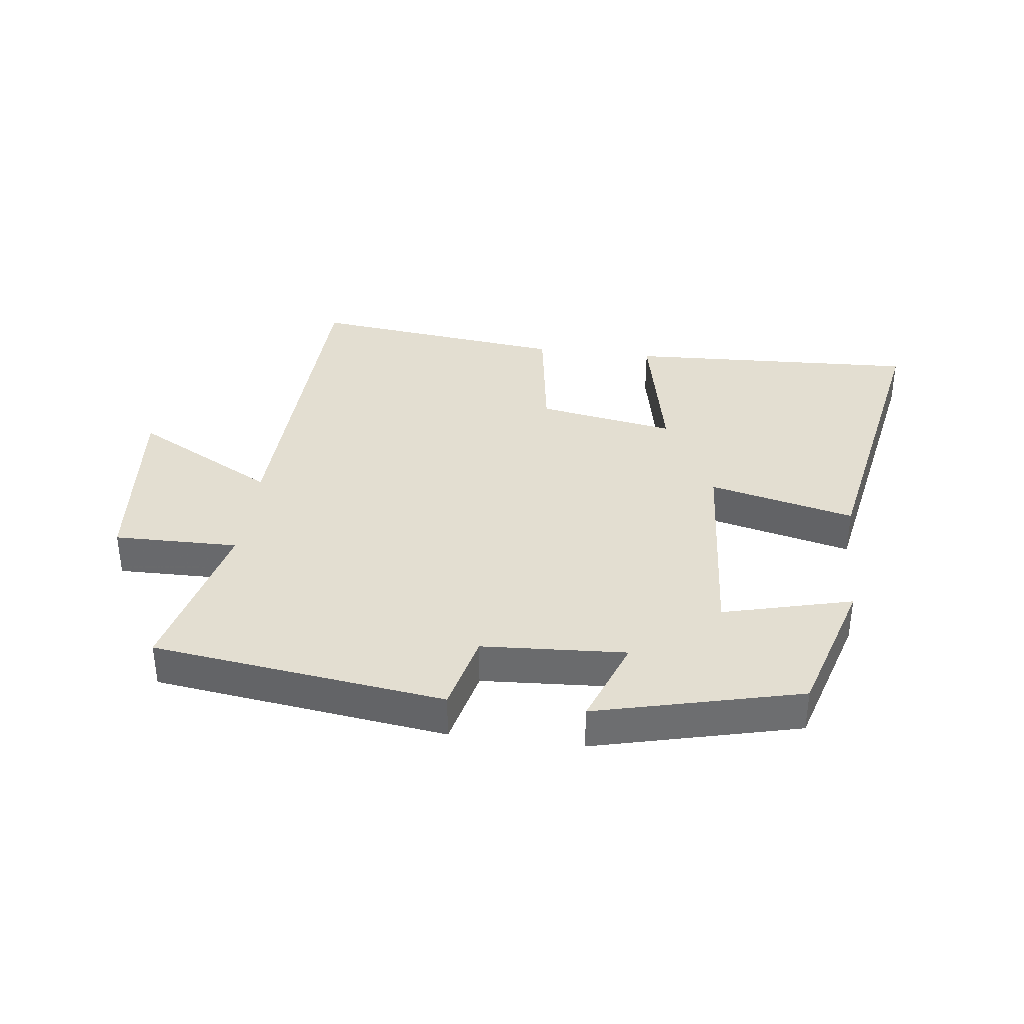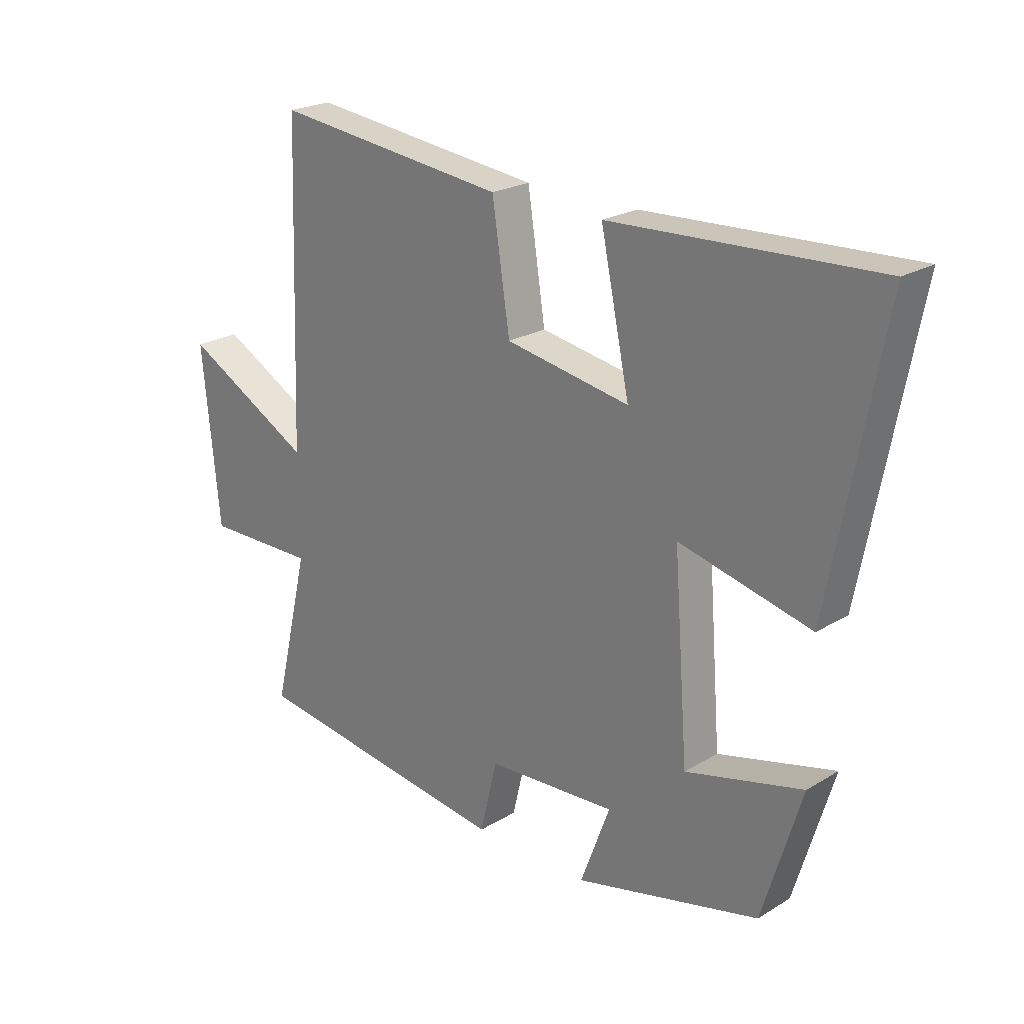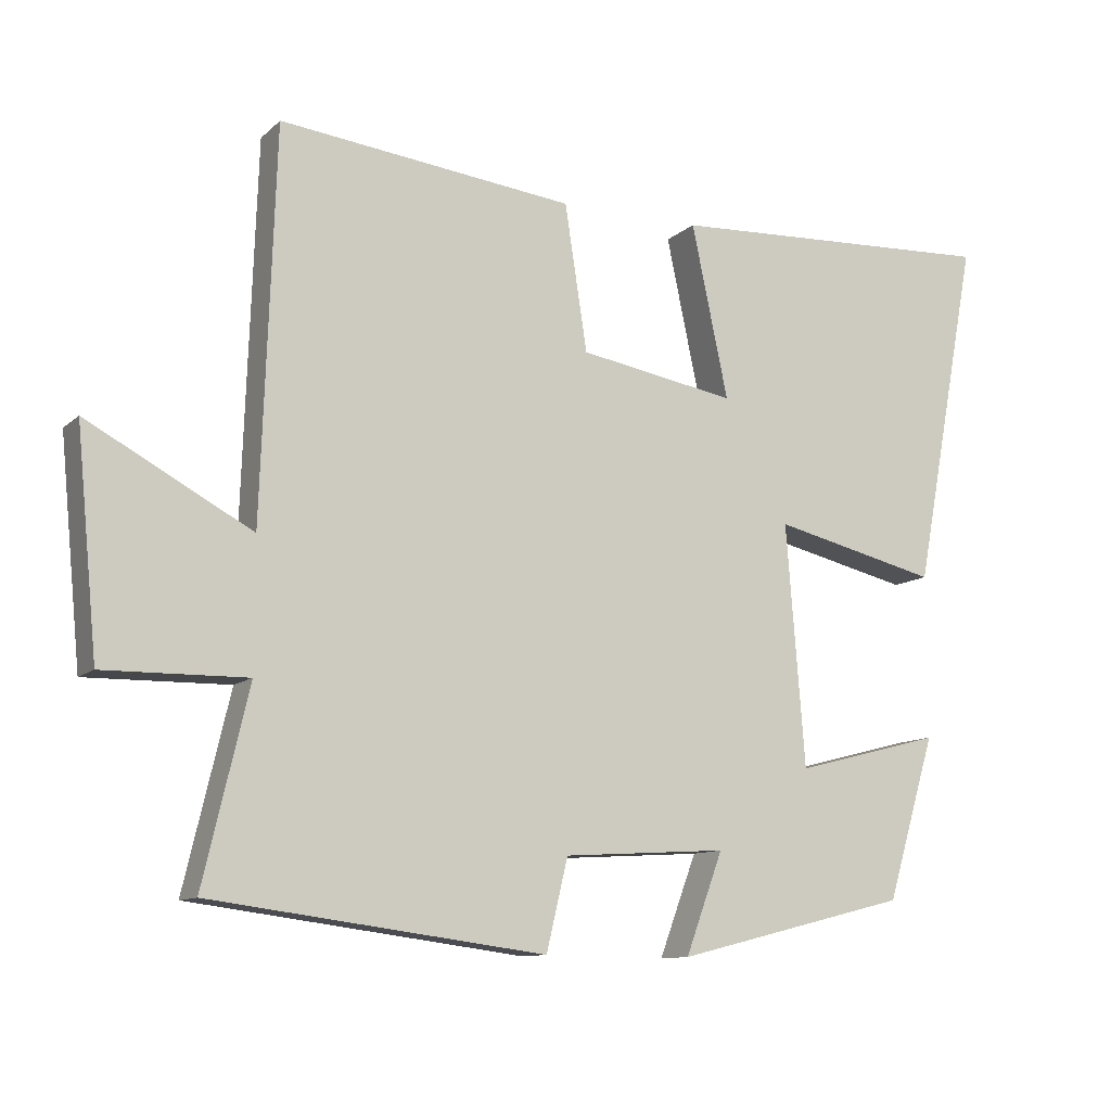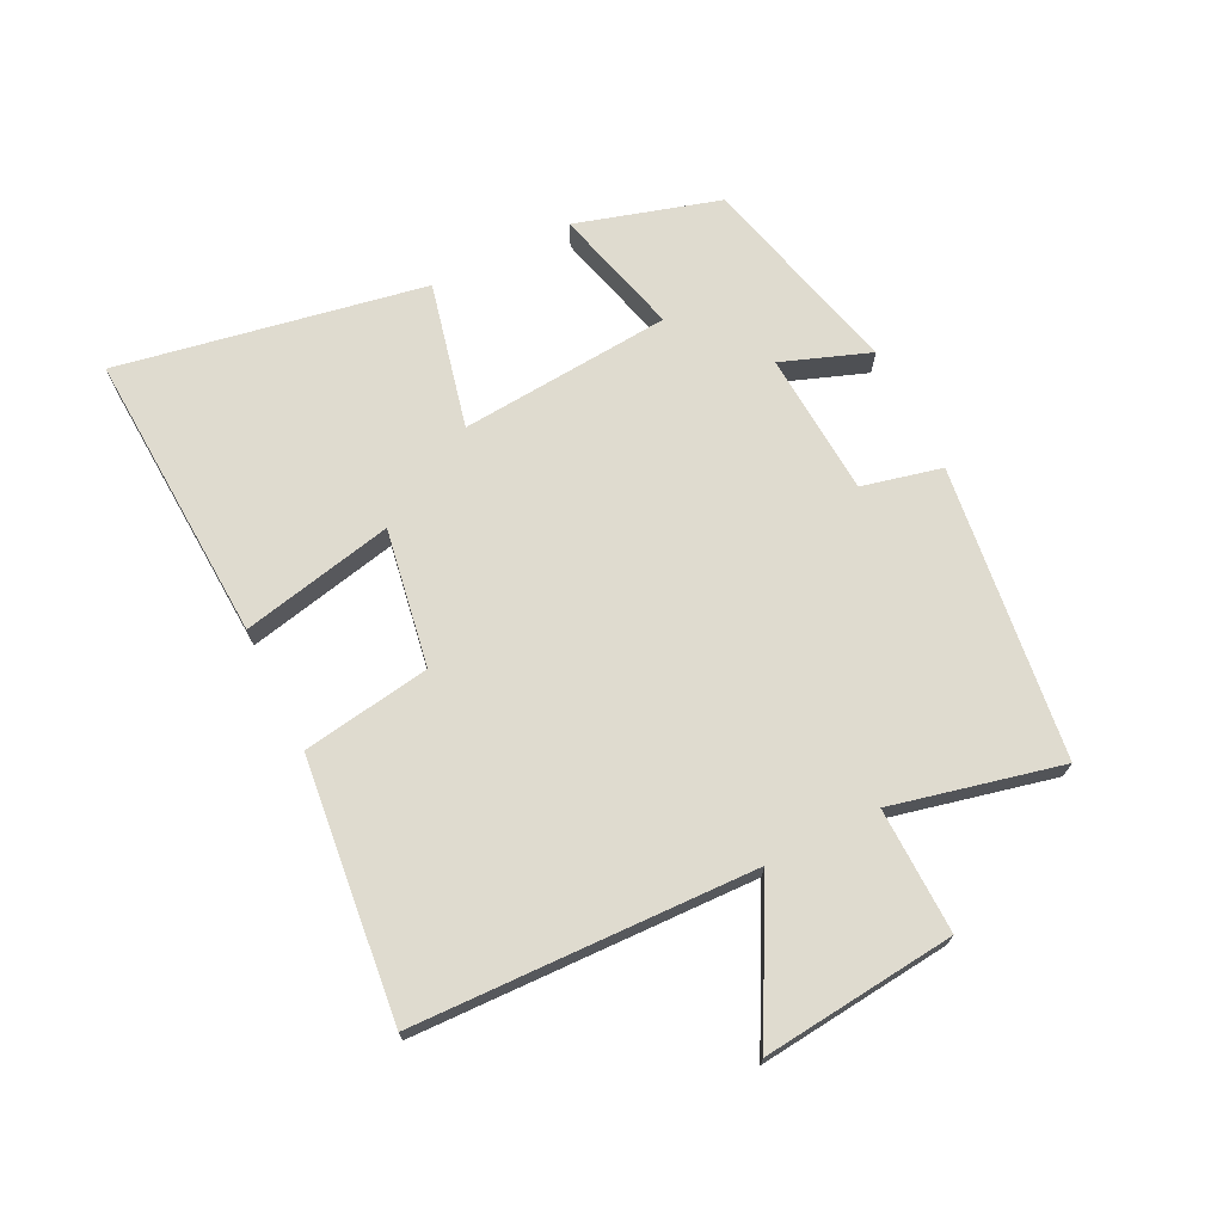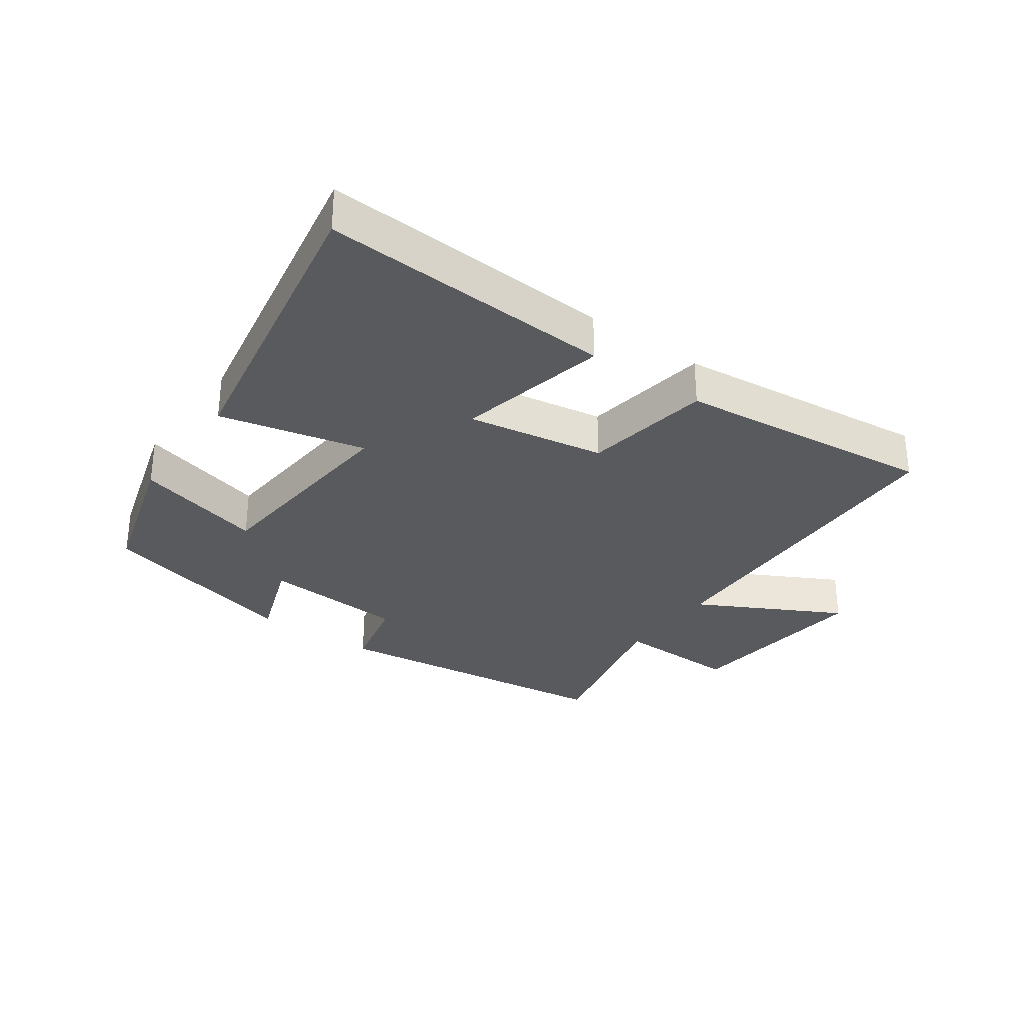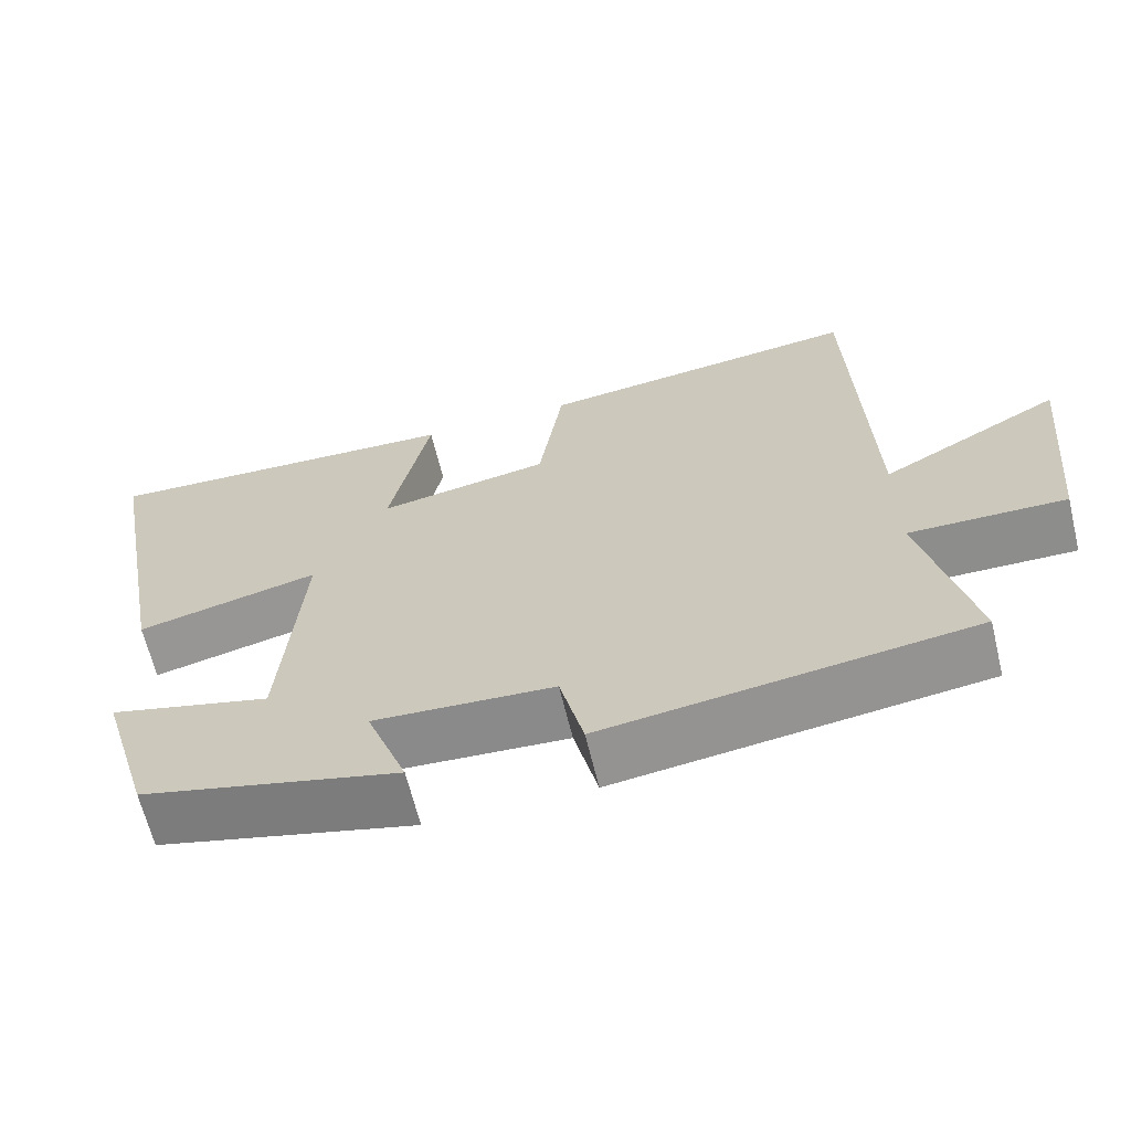
<metadata>
{"format":"obj","ext":"obj","renderer":"f3d","projection":"perspective","resolution":1024,"background":"white","views":[{"elev":36.3,"azim":-172.8,"up":"+Y"},{"elev":22.8,"azim":-135.8,"up":"+Z"},{"elev":-10.9,"azim":153.0,"up":"+Z"},{"elev":70.5,"azim":63.3,"up":"+Y"},{"elev":-31.2,"azim":-35.9,"up":"+Y"},{"elev":-64.7,"azim":13.6,"up":"+Z"}]}
</metadata>
<code>
v 0.481 0.07 0.547
v 0.5 0.07 0.008
v 0.728 0.07 0.131
v 0.698 0.07 -0.175
v 0.5 0.07 -0.172
v 0.563 0.07 -0.439
v 0.099 0.07 -0.5
v 0.069 0.07 -0.374
v -0.159 0.07 -0.36
v -0.107 0.07 -0.5
v -0.432 0.07 -0.419
v -0.5 0.07 -0.192
v -0.295 0.07 -0.245
v -0.269 0.07 0.091
v -0.5 0.07 0.036
v -0.591 0.07 0.522
v -0.127 0.07 0.5
v -0.178 0.07 0.259
v 0.04 0.07 0.297
v 0.071 0.07 0.5
v 0.481 0 0.547
v 0.5 0 0.008
v 0.728 0 0.131
v 0.698 0 -0.175
v 0.5 0 -0.172
v 0.563 0 -0.439
v 0.099 0 -0.5
v 0.069 0 -0.374
v -0.159 0 -0.36
v -0.107 0 -0.5
v -0.432 0 -0.419
v -0.5 0 -0.192
v -0.295 0 -0.245
v -0.269 0 0.091
v -0.5 0 0.036
v -0.591 0 0.522
v -0.127 0 0.5
v -0.178 0 0.259
v 0.04 0 0.297
v 0.071 0 0.5
f 19 20 1 2
f 18 19 2
f 16 17 18
f 15 16 18
f 14 15 18
f 13 14 18 2
f 11 12 13
f 10 11 13
f 9 10 13
f 8 9 13 2
f 5 6 7 8
f 5 8 2 3
f 3 4 5
f 22 21 40 39
f 22 39 38
f 38 37 36
f 38 36 35
f 38 35 34
f 22 38 34 33
f 33 32 31
f 33 31 30
f 33 30 29
f 22 33 29 28
f 28 27 26 25
f 23 22 28 25
f 25 24 23
f 1 21 22 2
f 2 22 23 3
f 3 23 24 4
f 4 24 25 5
f 5 25 26 6
f 6 26 27 7
f 7 27 28 8
f 8 28 29 9
f 9 29 30 10
f 10 30 31 11
f 11 31 32 12
f 12 32 33 13
f 13 33 34 14
f 14 34 35 15
f 15 35 36 16
f 16 36 37 17
f 17 37 38 18
f 18 38 39 19
f 19 39 40 20
f 20 40 21 1

</code>
